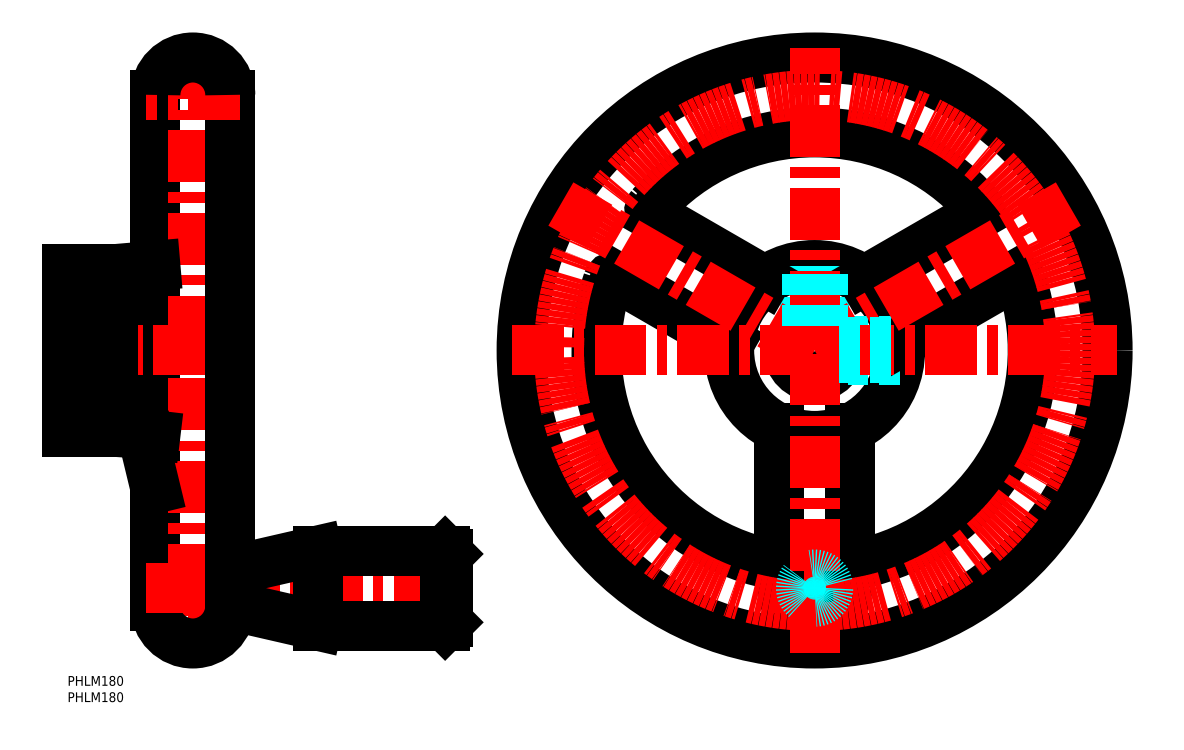
<metadata>
{"format":"dxf","ext":"dxf","renderer":"ezdxf+matplotlib","layout":"modelspace","background":"white","min_lineweight":24,"dpi":150}
</metadata>
<code>
0
SECTION
2
ENTITIES
0
INSERT
8
MSM_CONTINUOUS
2
*U4
10
0
20
0
30
0
0
INSERT
8
MSM_CONTINUOUS
2
*U5
10
0
20
0
30
0
0
CIRCLE
8
MSM_CONTINUOUS
10
229.5
20
100
30
0
40
26.25
0
CIRCLE
8
MSM_CONTINUOUS
10
229.5
20
100
30
0
40
8
0
LINE
8
MSM_DASHED
10
255.6
20
103
30
0
11
236.9
21
103
31
0
0
LINE
8
MSM_DASHED
10
255.6
20
97
30
0
11
236.9
21
97
31
0
0
LINE
8
MSM_DASHED
10
226.5
20
126.1
30
0
11
226.5
21
107.4
31
0
0
LINE
8
MSM_DASHED
10
232.5
20
126.1
30
0
11
232.5
21
107.4
31
0
0
CIRCLE
8
MSM_DASHED
10
229.5
20
27
30
0
40
5
0
CIRCLE
8
MSM_CONTINUOUS
10
229.5
20
27
30
0
40
10
0
LINE
8
MSM_CENTER
10
216.5
20
27
30
0
11
242.5
21
27
31
0
0
CIRCLE
8
MSM_CONTINUOUS
10
229.5
20
100
30
0
40
90
0
LINE
8
MSM_CONTINUOUS
10
179.8
20
141.3
30
0
11
214.3
21
121.4
31
0
0
LINE
8
MSM_CONTINUOUS
10
244.7
20
121.4
30
0
11
279.2
21
141.3
31
0
0
ARC
8
MSM_CONTINUOUS
10
229.5
20
100
30
0
40
67
50
41.47
51
138.5
0
ARC
8
MSM_CONTINUOUS
10
180.8
20
143
30
0
40
2
50
138.5
51
240
0
ARC
8
MSM_CONTINUOUS
10
278.2
20
143
30
0
40
2
50
300
51
41.47
0
LINE
8
MSM_CONTINUOUS
10
218.6
20
36.3
30
0
11
218.6
21
76.13
31
0
0
LINE
8
MSM_CONTINUOUS
10
203.4
20
102.5
30
0
11
168.9
21
122.4
31
0
0
ARC
8
MSM_CONTINUOUS
10
229.5
20
100
30
0
40
67
50
161.5
51
258.5
0
ARC
8
MSM_CONTINUOUS
10
216.6
20
36.3
30
0
40
2
50
258.5
51
0
0
ARC
8
MSM_CONTINUOUS
10
167.9
20
120.7
30
0
40
2
50
60
51
161.5
0
LINE
8
MSM_CONTINUOUS
10
290.1
20
122.4
30
0
11
255.6
21
102.5
31
0
0
LINE
8
MSM_CONTINUOUS
10
240.4
20
76.13
30
0
11
240.4
21
36.3
31
0
0
ARC
8
MSM_CONTINUOUS
10
229.5
20
100
30
0
40
67
50
281.5
51
18.53
0
ARC
8
MSM_CONTINUOUS
10
291.1
20
120.7
30
0
40
2
50
18.53
51
120
0
ARC
8
MSM_CONTINUOUS
10
242.4
20
36.3
30
0
40
2
50
180
51
281.5
0
LINE
8
MSM_CENTER
10
136.5
20
100
30
0
11
322.5
21
100
31
0
0
CIRCLE
8
MSM_CENTER
10
229.5
20
100
30
0
40
78.5
0
LINE
8
MSM_CENTER
10
229.5
20
7
30
0
11
229.5
21
193
31
0
0
LINE
8
MSM_CENTER
10
229.5
20
100
30
0
11
307.4
21
145
31
0
0
LINE
8
MSM_CENTER
10
229.5
20
100
30
0
11
151.6
21
145
31
0
0
LINE
8
MSM_CONTINUOUS
10
27
20
21.5
30
0
11
27
21
178.5
31
0
0
LINE
8
MSM_CENTER
10
38.5
20
193
30
0
11
38.5
21
7
31
0
0
LINE
8
MSM_CENTER
10
53
20
21.5
30
0
11
24
21
21.5
31
0
0
ARC
8
MSM_CONTINUOUS
10
38.5
20
21.5
30
0
40
11.5
50
180
51
0
0
LINE
8
MSM_CENTER
10
1
20
100
30
0
11
53
21
100
31
0
0
LINE
8
MSM_CENTER
10
24
20
27
30
0
11
120
21
27
31
0
0
LINE
8
MSM_CONTINUOUS
10
27
20
57.61
30
0
11
22.94
21
74.41
31
0
0
LINE
8
MSM_CONTINUOUS
10
116
20
15.5
30
0
11
76.8
21
15.5
31
0
0
LINE
8
MSM_CONTINUOUS
10
76.8
20
38.5
30
0
11
116
21
38.5
31
0
0
LINE
8
MSM_CONTINUOUS
10
52.83
20
32.99
30
0
11
76.8
21
38.5
31
0
0
LINE
8
MSM_CONTINUOUS
10
76.8
20
15.5
30
0
11
52.83
21
21.01
31
0
0
LINE
8
MSM_CONTINUOUS
10
52
20
22.7
30
0
11
50
21
22.7
31
0
0
LINE
8
MSM_CONTINUOUS
10
50
20
178.5
30
0
11
50
21
21.5
31
0
0
LINE
8
MSM_CONTINUOUS
10
52
20
22
30
0
11
52
21
32
31
0
0
ARC
8
MSM_CONTINUOUS
10
53
20
22
30
0
40
1
50
180
51
260.5
0
LINE
8
MSM_CONTINUOUS
10
50
20
31.3
30
0
11
52
21
31.3
31
0
0
ARC
8
MSM_CONTINUOUS
10
53
20
32
30
0
40
1
50
99.51
51
180
0
LINE
8
MSM_CONTINUOUS
10
76.8
20
37
30
0
11
76.8
21
17
31
0
0
LINE
8
MSM_CONTINUOUS
10
116
20
38.5
30
0
11
116
21
15.5
31
0
0
LINE
8
MSM_CONTINUOUS
10
117
20
37.5
30
0
11
117
21
16.5
31
0
0
LINE
8
MSM_CONTINUOUS
10
117
20
16.5
30
0
11
116
21
15.5
31
0
0
LINE
8
MSM_CONTINUOUS
10
116
20
38.5
30
0
11
117
21
37.5
31
0
0
LINE
8
MSM_CENTER
10
53
20
178.5
30
0
11
24
21
178.5
31
0
0
ARC
8
MSM_CONTINUOUS
10
38.5
20
178.5
30
0
40
11.5
50
0
51
180
0
LINE
8
MSM_CONTINUOUS
10
-7.1e-15
20
75.05
30
0
11
-7.1e-15
21
124.9
31
0
0
LINE
8
MSM_CONTINUOUS
10
14
20
75.05
30
0
11
14
21
124.9
31
0
0
LINE
8
MSM_CONTINUOUS
10
22.94
20
74.41
30
0
11
14
21
75.05
31
0
0
LINE
8
MSM_CONTINUOUS
10
22.94
20
74.41
30
0
11
27
21
73.93
31
0
0
LINE
8
MSM_CONTINUOUS
10
14
20
124.9
30
0
11
27
21
126.1
31
0
0
LINE
8
MSM_CONTINUOUS
10
-7.1e-15
20
124.9
30
0
11
14
21
124.9
31
0
0
LINE
8
MSM_CONTINUOUS
10
14
20
75.05
30
0
11
-7.1e-15
21
75.05
31
0
0
LINE
8
MSM_DASHED
10
237.1
20
97.54
30
0
11
255.6
21
97.54
31
0
0
LINE
8
MSM_DASHED
10
237.1
20
102.5
30
0
11
255.6
21
102.5
31
0
0
LINE
8
MSM_DASHED
10
232
20
107.6
30
0
11
232
21
126.1
31
0
0
LINE
8
MSM_DASHED
10
227
20
107.6
30
0
11
227
21
126.1
31
0
0
CIRCLE
8
MSM_DASHED
10
229.5
20
27
30
0
40
4.188
0
ENDSEC
0
EOF

</code>
